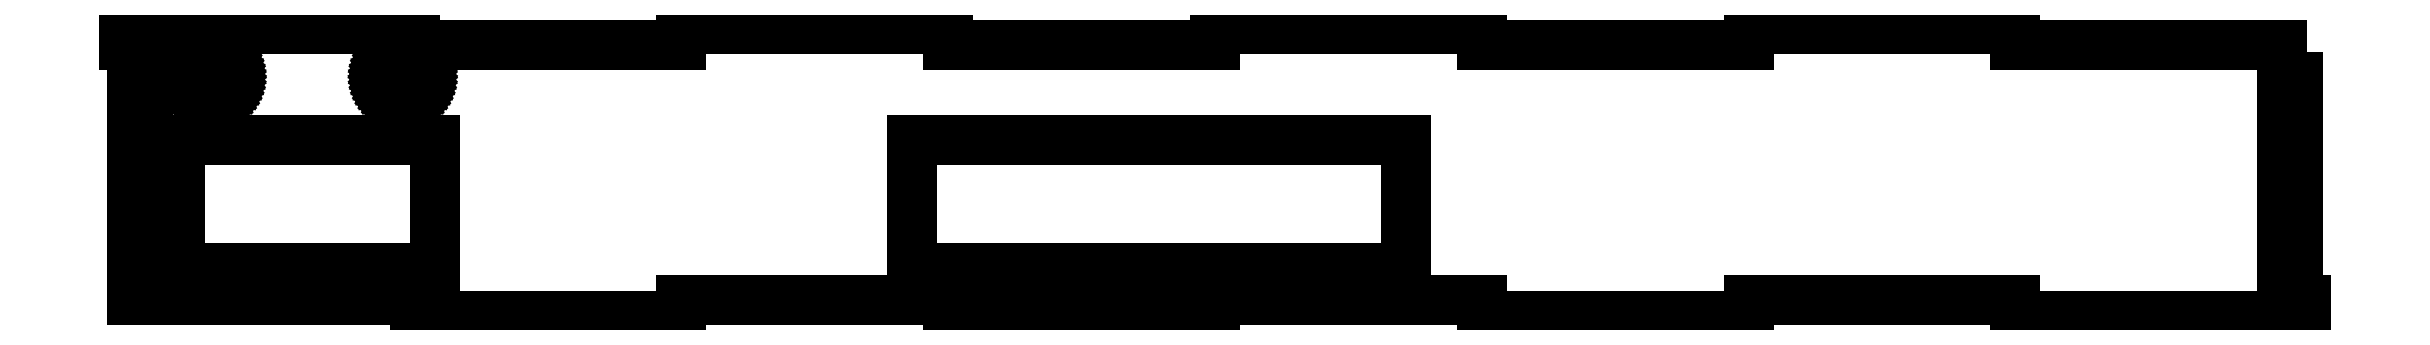
<metadata>
{"format":"dxf","ext":"dxf","renderer":"ezdxf+matplotlib","layout":"modelspace","background":"white","min_lineweight":24,"dpi":150}
</metadata>
<code>
0
SECTION
2
ENTITIES
0
LINE
8
0
10
-0.0625
20
2.125
11
-0.1875
21
2.125
0
LINE
8
0
10
-0.1875
20
2.125
11
-0.1875
21
2
0
LINE
8
0
10
-0.1875
20
2
11
-0.0625
21
2
0
LINE
8
0
10
-0.0625
20
2
11
-0.0625
21
2.125
0
LINE
8
0
10
4.188
20
0
11
6.281
21
0
0
LINE
8
0
10
6.281
20
0
11
6.281
21
-0.125
0
LINE
8
0
10
6.281
20
-0.125
11
8.375
21
-0.125
0
LINE
8
0
10
8.375
20
-0.125
11
8.375
21
0
0
LINE
8
0
10
8.375
20
0
11
10.47
21
0
0
LINE
8
0
10
10.47
20
0
11
10.47
21
-0.125
0
LINE
8
0
10
10.47
20
-0.125
11
12.56
21
-0.125
0
LINE
8
0
10
12.56
20
-0.125
11
12.56
21
0
0
LINE
8
0
10
12.56
20
0
11
14.66
21
0
0
LINE
8
0
10
14.66
20
0
11
14.66
21
-0.125
0
LINE
8
0
10
14.66
20
-0.125
11
16.75
21
-0.125
0
LINE
8
0
10
16.75
20
-0.125
11
16.75
21
0
0
LINE
8
0
10
16.75
20
0
11
16.81
21
0
0
LINE
8
0
10
16.81
20
0
11
16.81
21
-0.125
0
LINE
8
0
10
16.81
20
-0.125
11
16.94
21
-0.125
0
LINE
8
0
10
16.94
20
-0.125
11
16.94
21
0
0
LINE
8
0
10
16.94
20
0
11
16.88
21
0
0
LINE
8
0
10
16.88
20
0
11
16.88
21
0.25
0
LINE
8
0
10
16.88
20
0.25
11
16.75
21
0.25
0
LINE
8
0
10
16.75
20
0.25
11
16.75
21
0.5
0
LINE
8
0
10
16.75
20
0.5
11
16.88
21
0.5
0
LINE
8
0
10
16.88
20
0.5
11
16.88
21
0.75
0
LINE
8
0
10
16.88
20
0.75
11
16.75
21
0.75
0
LINE
8
0
10
16.75
20
0.75
11
16.75
21
1
0
LINE
8
0
10
16.75
20
1
11
16.88
21
1
0
LINE
8
0
10
16.88
20
1
11
16.88
21
1.25
0
LINE
8
0
10
16.88
20
1.25
11
16.75
21
1.25
0
LINE
8
0
10
16.75
20
1.25
11
16.75
21
1.5
0
LINE
8
0
10
16.75
20
1.5
11
16.88
21
1.5
0
LINE
8
0
10
16.88
20
1.5
11
16.88
21
1.75
0
LINE
8
0
10
16.88
20
1.75
11
16.75
21
1.75
0
LINE
8
0
10
16.75
20
1.75
11
16.75
21
2
0
LINE
8
0
10
16.75
20
2
11
14.66
21
2
0
LINE
8
0
10
14.66
20
2
11
14.66
21
2.125
0
LINE
8
0
10
14.66
20
2.125
11
12.56
21
2.125
0
LINE
8
0
10
12.56
20
2.125
11
12.56
21
2
0
LINE
8
0
10
12.56
20
2
11
10.47
21
2
0
LINE
8
0
10
10.47
20
2
11
10.47
21
2.125
0
LINE
8
0
10
10.47
20
2.125
11
8.375
21
2.125
0
LINE
8
0
10
8.375
20
2.125
11
8.375
21
2
0
LINE
8
0
10
8.375
20
2
11
6.281
21
2
0
LINE
8
0
10
6.281
20
2
11
6.281
21
2.125
0
LINE
8
0
10
6.281
20
2.125
11
4.188
21
2.125
0
LINE
8
0
10
4.188
20
2.125
11
4.188
21
2
0
LINE
8
0
10
4.188
20
2
11
2.094
21
2
0
LINE
8
0
10
2.094
20
2
11
2.094
21
2.125
0
LINE
8
0
10
2.094
20
2.125
11
0
21
2.125
0
LINE
8
0
10
0
20
2.125
11
0
21
1.75
0
LINE
8
0
10
0
20
1.75
11
-0.125
21
1.75
0
LINE
8
0
10
-0.125
20
1.75
11
-0.125
21
1.5
0
LINE
8
0
10
-0.125
20
1.5
11
0
21
1.5
0
LINE
8
0
10
0
20
1.5
11
0
21
1.25
0
LINE
8
0
10
0
20
1.25
11
-0.125
21
1.25
0
LINE
8
0
10
-0.125
20
1.25
11
-0.125
21
1
0
LINE
8
0
10
-0.125
20
1
11
0
21
1
0
LINE
8
0
10
0
20
1
11
0
21
0.75
0
LINE
8
0
10
0
20
0.75
11
-0.125
21
0.75
0
LINE
8
0
10
-0.125
20
0.75
11
-0.125
21
0.5
0
LINE
8
0
10
-0.125
20
0.5
11
0
21
0.5
0
LINE
8
0
10
0
20
0.5
11
0
21
0.25
0
LINE
8
0
10
0
20
0.25
11
-0.125
21
0.25
0
LINE
8
0
10
-0.125
20
0.25
11
-0.125
21
0
0
LINE
8
0
10
-0.125
20
0
11
2.094
21
0
0
LINE
8
0
10
2.094
20
0
11
2.094
21
-0.125
0
LINE
8
0
10
2.094
20
-0.125
11
4.188
21
-0.125
0
LINE
8
0
10
4.188
20
-0.125
11
4.188
21
0
0
LINE
8
0
10
0.4804
20
1.564
11
0.461
21
1.567
0
LINE
8
0
10
0.461
20
1.567
11
0.442
21
1.572
0
LINE
8
0
10
0.442
20
1.572
11
0.4237
21
1.579
0
LINE
8
0
10
0.4237
20
1.579
11
0.4062
21
1.588
0
LINE
8
0
10
0.4062
20
1.588
11
0.3898
21
1.598
0
LINE
8
0
10
0.3898
20
1.598
11
0.3745
21
1.611
0
LINE
8
0
10
0.3745
20
1.611
11
0.3607
21
1.625
0
LINE
8
0
10
0.3607
20
1.625
11
0.3483
21
1.64
0
LINE
8
0
10
0.3483
20
1.64
11
0.3376
21
1.656
0
LINE
8
0
10
0.3376
20
1.656
11
0.3287
21
1.674
0
LINE
8
0
10
0.3287
20
1.674
11
0.3217
21
1.692
0
LINE
8
0
10
0.3217
20
1.692
11
0.3166
21
1.711
0
LINE
8
0
10
0.3166
20
1.711
11
0.3135
21
1.73
0
LINE
8
0
10
0.3135
20
1.73
11
0.3125
21
1.75
0
LINE
8
0
10
0.3125
20
1.75
11
0.3135
21
1.77
0
LINE
8
0
10
0.3135
20
1.77
11
0.3166
21
1.789
0
LINE
8
0
10
0.3166
20
1.789
11
0.3217
21
1.808
0
LINE
8
0
10
0.3217
20
1.808
11
0.3287
21
1.826
0
LINE
8
0
10
0.3287
20
1.826
11
0.3376
21
1.844
0
LINE
8
0
10
0.3376
20
1.844
11
0.3483
21
1.86
0
LINE
8
0
10
0.3483
20
1.86
11
0.3607
21
1.875
0
LINE
8
0
10
0.3607
20
1.875
11
0.3745
21
1.889
0
LINE
8
0
10
0.3745
20
1.889
11
0.3898
21
1.902
0
LINE
8
0
10
0.3898
20
1.902
11
0.4062
21
1.912
0
LINE
8
0
10
0.4062
20
1.912
11
0.4237
21
1.921
0
LINE
8
0
10
0.4237
20
1.921
11
0.442
21
1.928
0
LINE
8
0
10
0.442
20
1.928
11
0.461
21
1.933
0
LINE
8
0
10
0.461
20
1.933
11
0.4804
21
1.936
0
LINE
8
0
10
0.4804
20
1.936
11
0.5
21
1.938
0
LINE
8
0
10
0.5
20
1.938
11
0.5196
21
1.936
0
LINE
8
0
10
0.5196
20
1.936
11
0.539
21
1.933
0
LINE
8
0
10
0.539
20
1.933
11
0.5579
21
1.928
0
LINE
8
0
10
0.5579
20
1.928
11
0.5762
21
1.921
0
LINE
8
0
10
0.5762
20
1.921
11
0.5938
21
1.912
0
LINE
8
0
10
0.5938
20
1.912
11
0.6102
21
1.902
0
LINE
8
0
10
0.6102
20
1.902
11
0.6255
21
1.889
0
LINE
8
0
10
0.6255
20
1.889
11
0.6393
21
1.875
0
LINE
8
0
10
0.6393
20
1.875
11
0.6517
21
1.86
0
LINE
8
0
10
0.6517
20
1.86
11
0.6624
21
1.844
0
LINE
8
0
10
0.6624
20
1.844
11
0.6713
21
1.826
0
LINE
8
0
10
0.6713
20
1.826
11
0.6783
21
1.808
0
LINE
8
0
10
0.6783
20
1.808
11
0.6834
21
1.789
0
LINE
8
0
10
0.6834
20
1.789
11
0.6865
21
1.77
0
LINE
8
0
10
0.6865
20
1.77
11
0.6875
21
1.75
0
LINE
8
0
10
0.6875
20
1.75
11
0.6865
21
1.73
0
LINE
8
0
10
0.6865
20
1.73
11
0.6834
21
1.711
0
LINE
8
0
10
0.6834
20
1.711
11
0.6783
21
1.692
0
LINE
8
0
10
0.6783
20
1.692
11
0.6713
21
1.674
0
LINE
8
0
10
0.6713
20
1.674
11
0.6624
21
1.656
0
LINE
8
0
10
0.6624
20
1.656
11
0.6517
21
1.64
0
LINE
8
0
10
0.6517
20
1.64
11
0.6393
21
1.625
0
LINE
8
0
10
0.6393
20
1.625
11
0.6255
21
1.611
0
LINE
8
0
10
0.6255
20
1.611
11
0.6102
21
1.598
0
LINE
8
0
10
0.6102
20
1.598
11
0.5938
21
1.588
0
LINE
8
0
10
0.5938
20
1.588
11
0.5762
21
1.579
0
LINE
8
0
10
0.5762
20
1.579
11
0.5579
21
1.572
0
LINE
8
0
10
0.5579
20
1.572
11
0.539
21
1.567
0
LINE
8
0
10
0.539
20
1.567
11
0.5196
21
1.564
0
LINE
8
0
10
0.5196
20
1.564
11
0.5
21
1.562
0
LINE
8
0
10
0.5
20
1.562
11
0.4804
21
1.564
0
LINE
8
0
10
1.98
20
1.564
11
1.961
21
1.567
0
LINE
8
0
10
1.961
20
1.567
11
1.942
21
1.572
0
LINE
8
0
10
1.942
20
1.572
11
1.924
21
1.579
0
LINE
8
0
10
1.924
20
1.579
11
1.906
21
1.588
0
LINE
8
0
10
1.906
20
1.588
11
1.89
21
1.598
0
LINE
8
0
10
1.89
20
1.598
11
1.875
21
1.611
0
LINE
8
0
10
1.875
20
1.611
11
1.861
21
1.625
0
LINE
8
0
10
1.861
20
1.625
11
1.848
21
1.64
0
LINE
8
0
10
1.848
20
1.64
11
1.838
21
1.656
0
LINE
8
0
10
1.838
20
1.656
11
1.829
21
1.674
0
LINE
8
0
10
1.829
20
1.674
11
1.822
21
1.692
0
LINE
8
0
10
1.822
20
1.692
11
1.817
21
1.711
0
LINE
8
0
10
1.817
20
1.711
11
1.814
21
1.73
0
LINE
8
0
10
1.814
20
1.73
11
1.812
21
1.75
0
LINE
8
0
10
1.812
20
1.75
11
1.814
21
1.77
0
LINE
8
0
10
1.814
20
1.77
11
1.817
21
1.789
0
LINE
8
0
10
1.817
20
1.789
11
1.822
21
1.808
0
LINE
8
0
10
1.822
20
1.808
11
1.829
21
1.826
0
LINE
8
0
10
1.829
20
1.826
11
1.838
21
1.844
0
LINE
8
0
10
1.838
20
1.844
11
1.848
21
1.86
0
LINE
8
0
10
1.848
20
1.86
11
1.861
21
1.875
0
LINE
8
0
10
1.861
20
1.875
11
1.875
21
1.889
0
LINE
8
0
10
1.875
20
1.889
11
1.89
21
1.902
0
LINE
8
0
10
1.89
20
1.902
11
1.906
21
1.912
0
LINE
8
0
10
1.906
20
1.912
11
1.924
21
1.921
0
LINE
8
0
10
1.924
20
1.921
11
1.942
21
1.928
0
LINE
8
0
10
1.942
20
1.928
11
1.961
21
1.933
0
LINE
8
0
10
1.961
20
1.933
11
1.98
21
1.936
0
LINE
8
0
10
1.98
20
1.936
11
2
21
1.938
0
LINE
8
0
10
2
20
1.938
11
2.02
21
1.936
0
LINE
8
0
10
2.02
20
1.936
11
2.039
21
1.933
0
LINE
8
0
10
2.039
20
1.933
11
2.058
21
1.928
0
LINE
8
0
10
2.058
20
1.928
11
2.076
21
1.921
0
LINE
8
0
10
2.076
20
1.921
11
2.094
21
1.912
0
LINE
8
0
10
2.094
20
1.912
11
2.11
21
1.902
0
LINE
8
0
10
2.11
20
1.902
11
2.125
21
1.889
0
LINE
8
0
10
2.125
20
1.889
11
2.139
21
1.875
0
LINE
8
0
10
2.139
20
1.875
11
2.152
21
1.86
0
LINE
8
0
10
2.152
20
1.86
11
2.162
21
1.844
0
LINE
8
0
10
2.162
20
1.844
11
2.171
21
1.826
0
LINE
8
0
10
2.171
20
1.826
11
2.178
21
1.808
0
LINE
8
0
10
2.178
20
1.808
11
2.183
21
1.789
0
LINE
8
0
10
2.183
20
1.789
11
2.186
21
1.77
0
LINE
8
0
10
2.186
20
1.77
11
2.188
21
1.75
0
LINE
8
0
10
2.188
20
1.75
11
2.186
21
1.73
0
LINE
8
0
10
2.186
20
1.73
11
2.183
21
1.711
0
LINE
8
0
10
2.183
20
1.711
11
2.178
21
1.692
0
LINE
8
0
10
2.178
20
1.692
11
2.171
21
1.674
0
LINE
8
0
10
2.171
20
1.674
11
2.162
21
1.656
0
LINE
8
0
10
2.162
20
1.656
11
2.152
21
1.64
0
LINE
8
0
10
2.152
20
1.64
11
2.139
21
1.625
0
LINE
8
0
10
2.139
20
1.625
11
2.125
21
1.611
0
LINE
8
0
10
2.125
20
1.611
11
2.11
21
1.598
0
LINE
8
0
10
2.11
20
1.598
11
2.094
21
1.588
0
LINE
8
0
10
2.094
20
1.588
11
2.076
21
1.579
0
LINE
8
0
10
2.076
20
1.579
11
2.058
21
1.572
0
LINE
8
0
10
2.058
20
1.572
11
2.039
21
1.567
0
LINE
8
0
10
2.039
20
1.567
11
2.02
21
1.564
0
LINE
8
0
10
2.02
20
1.564
11
2
21
1.562
0
LINE
8
0
10
2
20
1.562
11
1.98
21
1.564
0
LINE
8
0
10
6
20
0.25
11
6
21
1.25
0
LINE
8
0
10
6
20
1.25
11
9.875
21
1.25
0
LINE
8
0
10
9.875
20
1.25
11
9.875
21
0.25
0
LINE
8
0
10
9.875
20
0.25
11
6
21
0.25
0
LINE
8
0
10
0.25
20
0.25
11
0.25
21
1.25
0
LINE
8
0
10
0.25
20
1.25
11
2.25
21
1.25
0
LINE
8
0
10
2.25
20
1.25
11
2.25
21
0.25
0
LINE
8
0
10
2.25
20
0.25
11
0.25
21
0.25
0
ENDSEC
0
EOF

</code>
